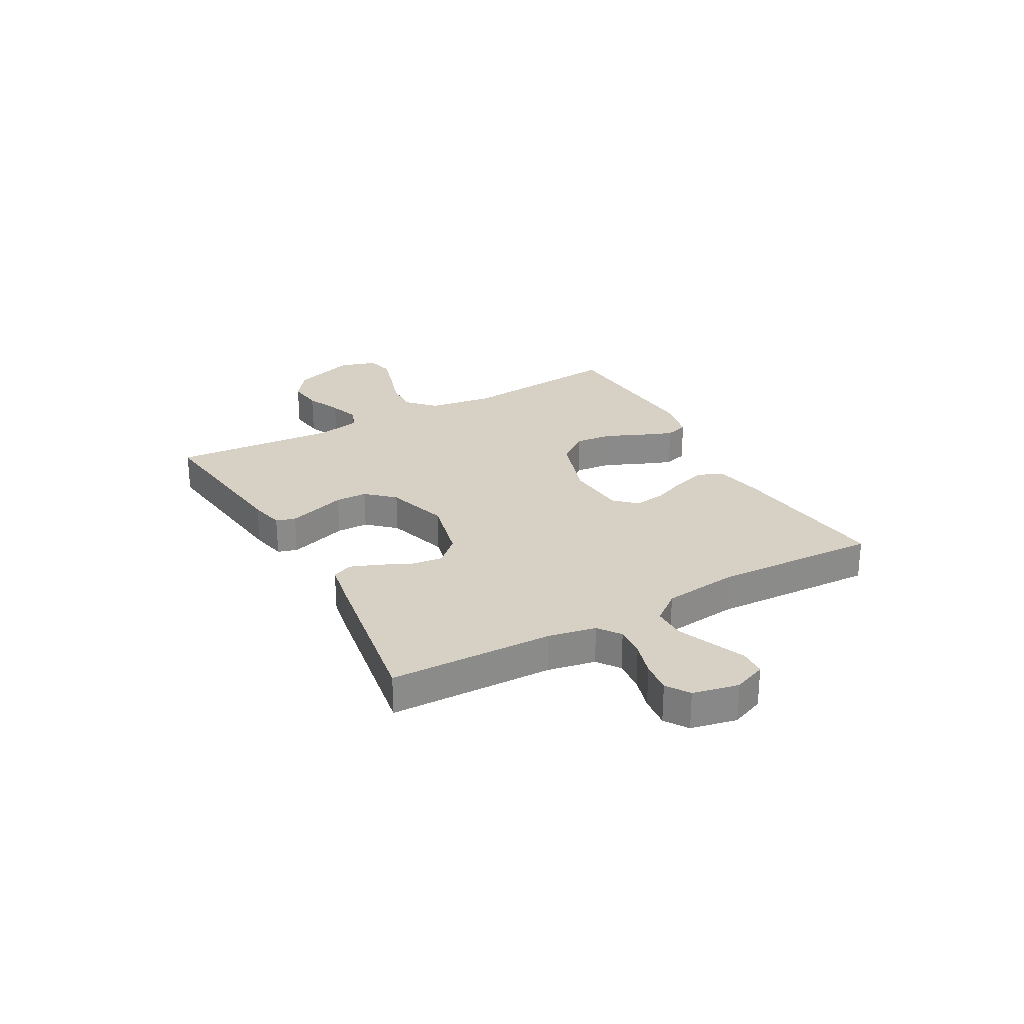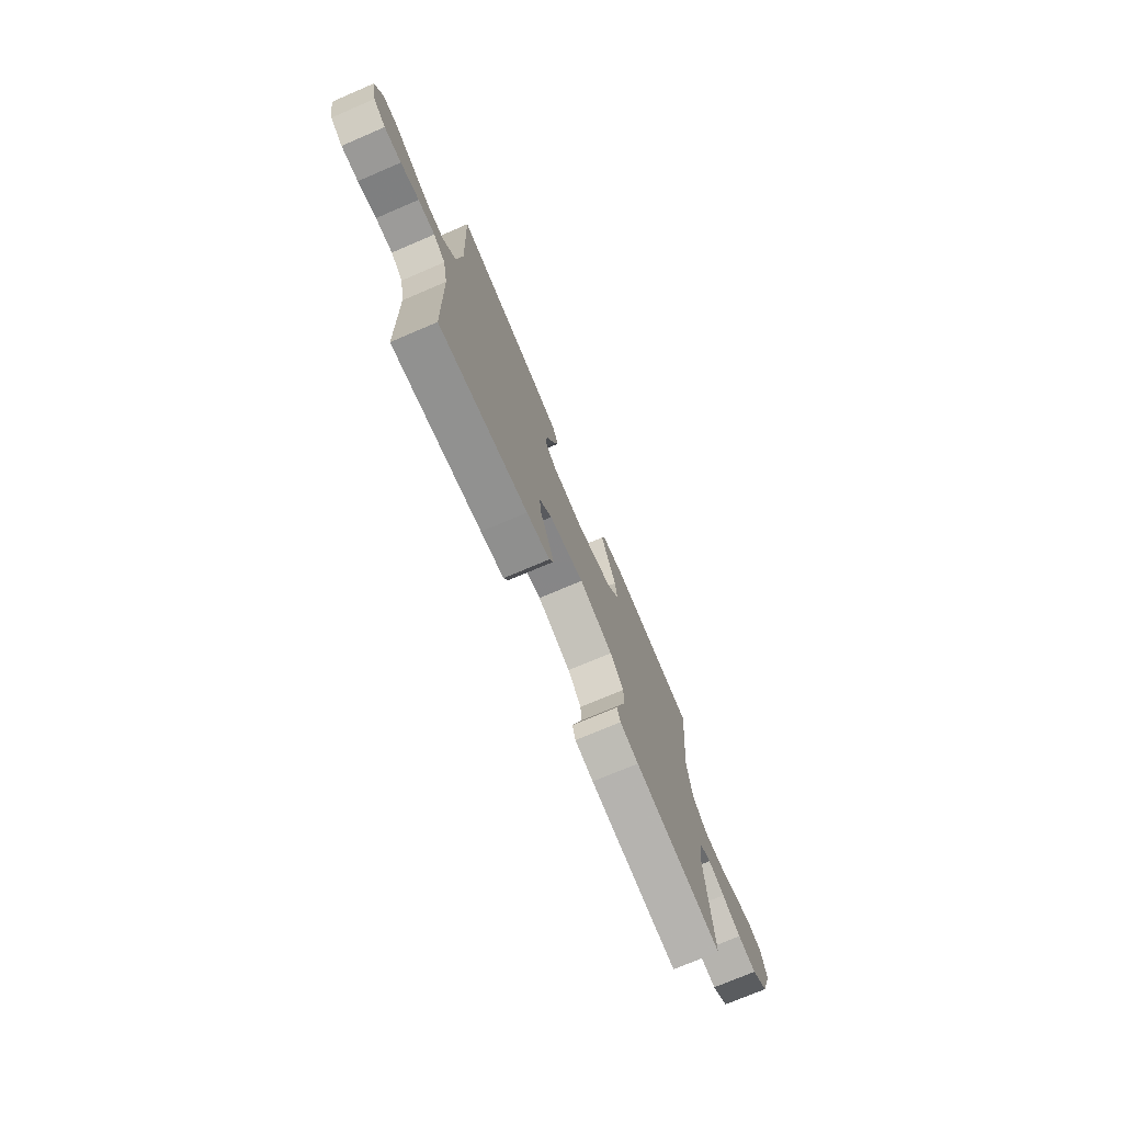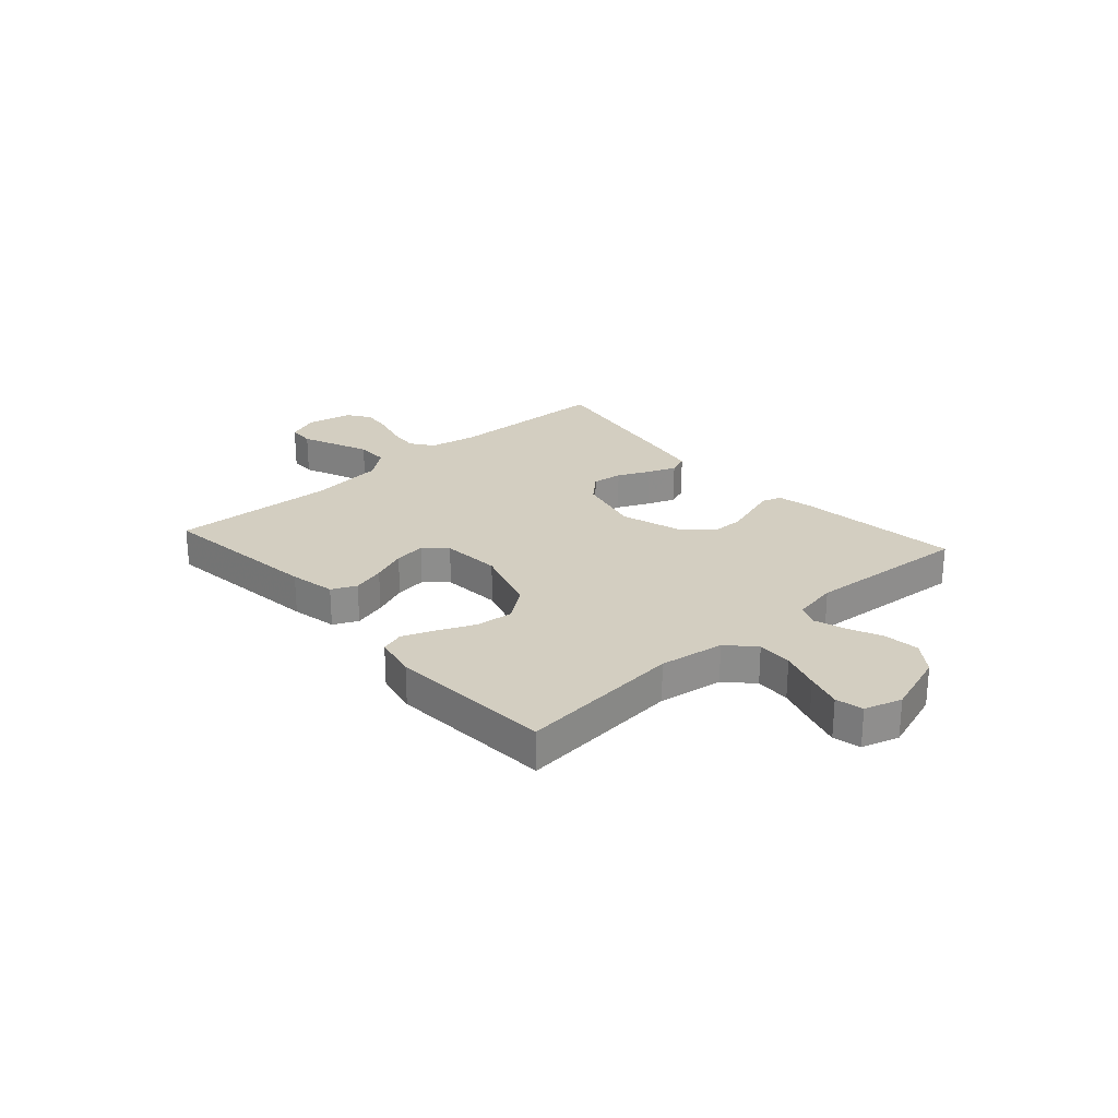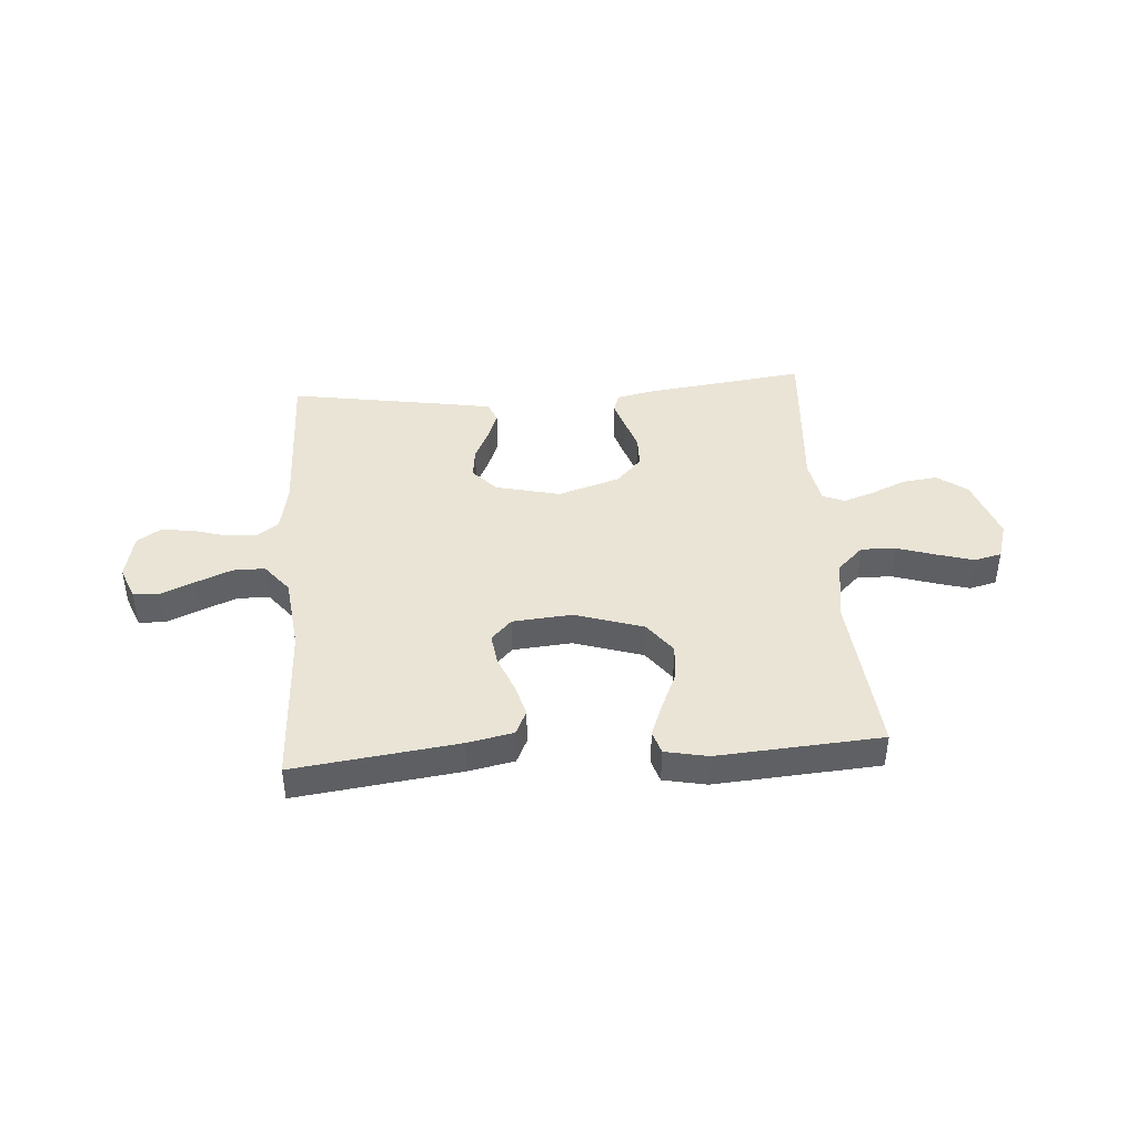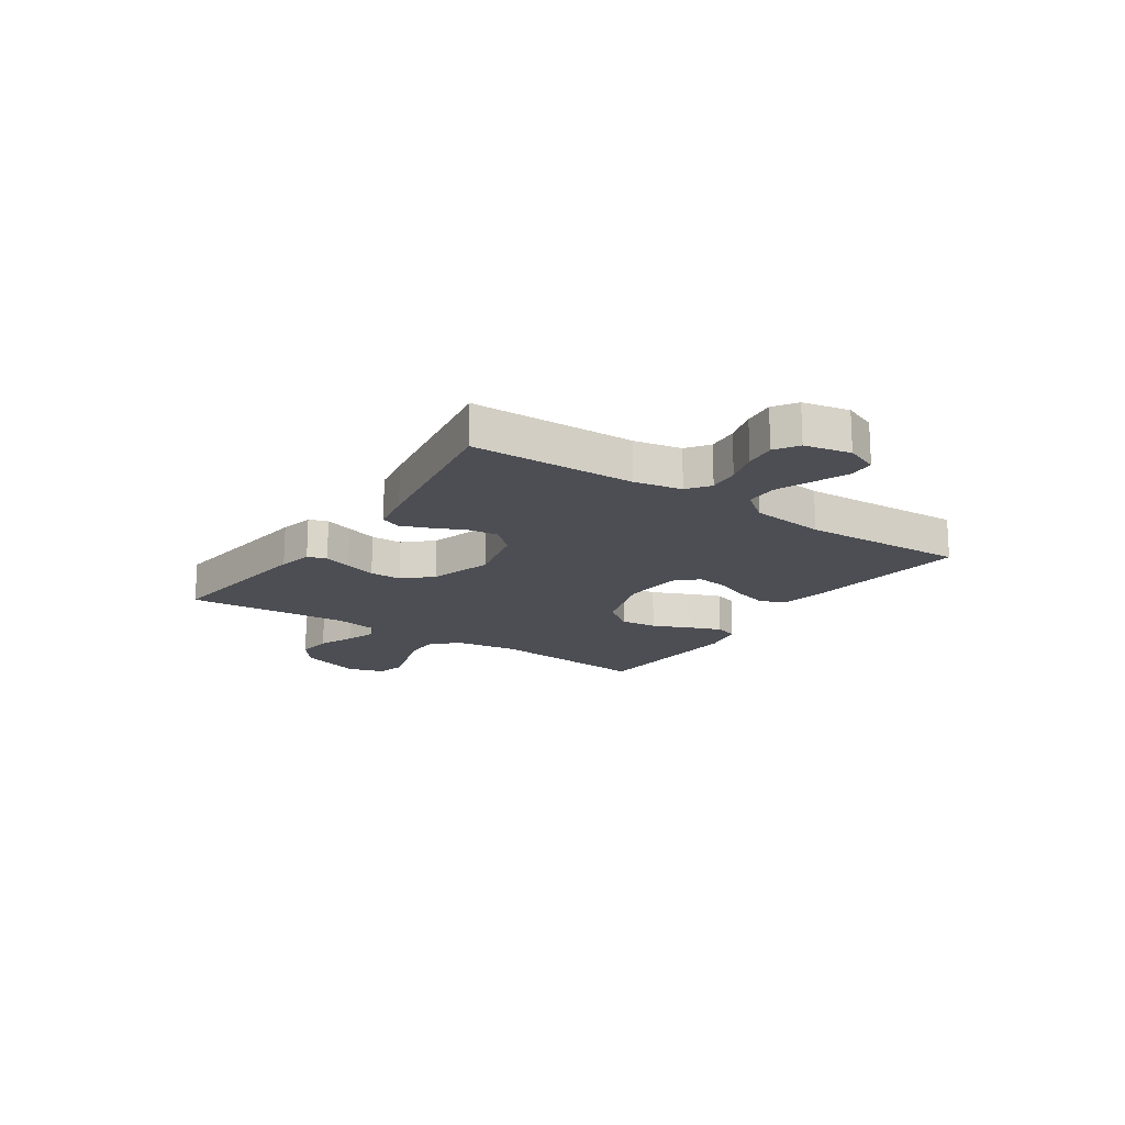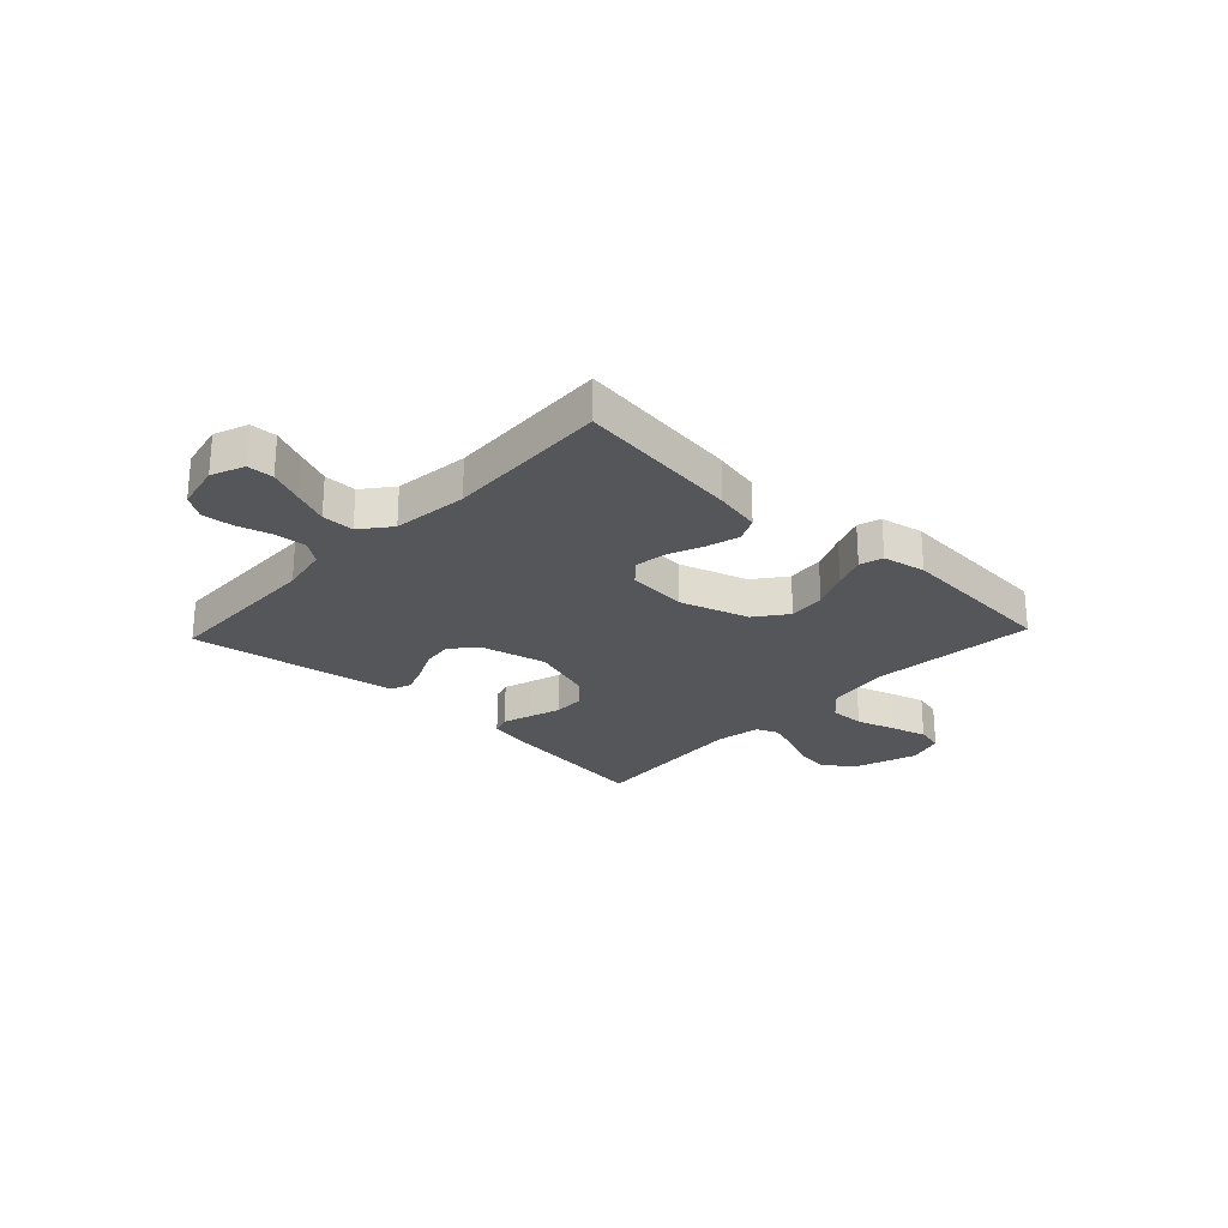
<metadata>
{"format":"obj","ext":"obj","renderer":"f3d","projection":"perspective","resolution":1024,"background":"white","views":[{"elev":26.9,"azim":-119.0,"up":"+Y"},{"elev":-74.2,"azim":-66.9,"up":"+Z"},{"elev":25.3,"azim":48.3,"up":"+Y"},{"elev":42.4,"azim":-4.2,"up":"+Y"},{"elev":-17.3,"azim":-124.0,"up":"+Y"},{"elev":-25.4,"azim":-43.4,"up":"+Y"}]}
</metadata>
<code>
v 0.5 0.07 -0.5
v 0.2 0.07 -0.462
v 0.137 0.07 -0.448
v 0.126 0.07 -0.413
v 0.142 0.07 -0.362
v 0.161 0.07 -0.304
v 0.16 0.07 -0.246
v 0.114 0.07 -0.196
v 0 0.07 -0.16
v -0.118 0.07 -0.188
v -0.161 0.07 -0.234
v -0.154 0.07 -0.29
v -0.127 0.07 -0.348
v -0.107 0.07 -0.4
v -0.122 0.07 -0.437
v -0.2 0.07 -0.451
v -0.5 0.07 -0.5
v -0.508 0.07 -0.2
v -0.525 0.07 -0.113
v -0.566 0.07 -0.083
v -0.623 0.07 -0.088
v -0.685 0.07 -0.106
v -0.742 0.07 -0.112
v -0.784 0.07 -0.084
v -0.802 0.07 0
v -0.778 0.07 0.06
v -0.73 0.07 0.062
v -0.669 0.07 0.036
v -0.604 0.07 0.009
v -0.545 0.07 0.009
v -0.502 0.07 0.063
v -0.486 0.07 0.2
v -0.5 0.07 0.5
v -0.2 0.07 0.462
v -0.116 0.07 0.445
v -0.095 0.07 0.4
v -0.112 0.07 0.34
v -0.138 0.07 0.276
v -0.146 0.07 0.218
v -0.109 0.07 0.179
v 0 0.07 0.17
v 0.125 0.07 0.21
v 0.169 0.07 0.268
v 0.162 0.07 0.336
v 0.132 0.07 0.404
v 0.109 0.07 0.463
v 0.122 0.07 0.505
v 0.2 0.07 0.521
v 0.5 0.07 0.5
v 0.472 0.07 0.2
v 0.49 0.07 0.082
v 0.538 0.07 0.036
v 0.602 0.07 0.038
v 0.674 0.07 0.061
v 0.739 0.07 0.08
v 0.789 0.07 0.068
v 0.81 0.07 0
v 0.771 0.07 -0.116
v 0.716 0.07 -0.156
v 0.652 0.07 -0.148
v 0.588 0.07 -0.12
v 0.532 0.07 -0.101
v 0.492 0.07 -0.118
v 0.477 0.07 -0.2
v 0.5 0 -0.5
v 0.2 0 -0.462
v 0.137 0 -0.448
v 0.126 0 -0.413
v 0.142 0 -0.362
v 0.161 0 -0.304
v 0.16 0 -0.246
v 0.114 0 -0.196
v 0 0 -0.16
v -0.118 0 -0.188
v -0.161 0 -0.234
v -0.154 0 -0.29
v -0.127 0 -0.348
v -0.107 0 -0.4
v -0.122 0 -0.437
v -0.2 0 -0.451
v -0.5 0 -0.5
v -0.508 0 -0.2
v -0.525 0 -0.113
v -0.566 0 -0.083
v -0.623 0 -0.088
v -0.685 0 -0.106
v -0.742 0 -0.112
v -0.784 0 -0.084
v -0.802 0 0
v -0.778 0 0.06
v -0.73 0 0.062
v -0.669 0 0.036
v -0.604 0 0.009
v -0.545 0 0.009
v -0.502 0 0.063
v -0.486 0 0.2
v -0.5 0 0.5
v -0.2 0 0.462
v -0.116 0 0.445
v -0.095 0 0.4
v -0.112 0 0.34
v -0.138 0 0.276
v -0.146 0 0.218
v -0.109 0 0.179
v 0 0 0.17
v 0.125 0 0.21
v 0.169 0 0.268
v 0.162 0 0.336
v 0.132 0 0.404
v 0.109 0 0.463
v 0.122 0 0.505
v 0.2 0 0.521
v 0.5 0 0.5
v 0.472 0 0.2
v 0.49 0 0.082
v 0.538 0 0.036
v 0.602 0 0.038
v 0.674 0 0.061
v 0.739 0 0.08
v 0.789 0 0.068
v 0.81 0 0
v 0.771 0 -0.116
v 0.716 0 -0.156
v 0.652 0 -0.148
v 0.588 0 -0.12
v 0.532 0 -0.101
v 0.492 0 -0.118
v 0.477 0 -0.2
f 58 59 60 61
f 58 61 62
f 57 58 62
f 56 57 62
f 53 54 55 56
f 53 56 62 63
f 47 48 49 50
f 47 50 51
f 44 45 46 47
f 44 47 51
f 43 44 51 52
f 35 36 37 38
f 35 38 39
f 32 33 34 35
f 31 32 35 39
f 30 31 39 40
f 25 26 27 28
f 25 28 29
f 24 25 29 30
f 21 22 23 24
f 20 21 24 30
f 15 16 17 18
f 15 18 19
f 12 13 14 15
f 12 15 19
f 11 12 19 20
f 3 4 5 6
f 1 2 3 6
f 64 1 6 7
f 63 64 7 8
f 52 53 63 8
f 42 43 52 8
f 41 42 8 9
f 40 41 9 10
f 20 30 40
f 10 11 20 40
f 125 124 123 122
f 126 125 122
f 126 122 121
f 126 121 120
f 120 119 118 117
f 127 126 120 117
f 114 113 112 111
f 115 114 111
f 111 110 109 108
f 115 111 108
f 116 115 108 107
f 102 101 100 99
f 103 102 99
f 99 98 97 96
f 103 99 96 95
f 104 103 95 94
f 92 91 90 89
f 93 92 89
f 94 93 89 88
f 88 87 86 85
f 94 88 85 84
f 82 81 80 79
f 83 82 79
f 79 78 77 76
f 83 79 76
f 84 83 76 75
f 70 69 68 67
f 70 67 66 65
f 71 70 65 128
f 72 71 128 127
f 72 127 117 116
f 72 116 107 106
f 73 72 106 105
f 74 73 105 104
f 104 94 84
f 104 84 75 74
f 1 65 66 2
f 2 66 67 3
f 3 67 68 4
f 4 68 69 5
f 5 69 70 6
f 6 70 71 7
f 7 71 72 8
f 8 72 73 9
f 9 73 74 10
f 10 74 75 11
f 11 75 76 12
f 12 76 77 13
f 13 77 78 14
f 14 78 79 15
f 15 79 80 16
f 16 80 81 17
f 17 81 82 18
f 18 82 83 19
f 19 83 84 20
f 20 84 85 21
f 21 85 86 22
f 22 86 87 23
f 23 87 88 24
f 24 88 89 25
f 25 89 90 26
f 26 90 91 27
f 27 91 92 28
f 28 92 93 29
f 29 93 94 30
f 30 94 95 31
f 31 95 96 32
f 32 96 97 33
f 33 97 98 34
f 34 98 99 35
f 35 99 100 36
f 36 100 101 37
f 37 101 102 38
f 38 102 103 39
f 39 103 104 40
f 40 104 105 41
f 41 105 106 42
f 42 106 107 43
f 43 107 108 44
f 44 108 109 45
f 45 109 110 46
f 46 110 111 47
f 47 111 112 48
f 48 112 113 49
f 49 113 114 50
f 50 114 115 51
f 51 115 116 52
f 52 116 117 53
f 53 117 118 54
f 54 118 119 55
f 55 119 120 56
f 56 120 121 57
f 57 121 122 58
f 58 122 123 59
f 59 123 124 60
f 60 124 125 61
f 61 125 126 62
f 62 126 127 63
f 63 127 128 64
f 64 128 65 1

</code>
